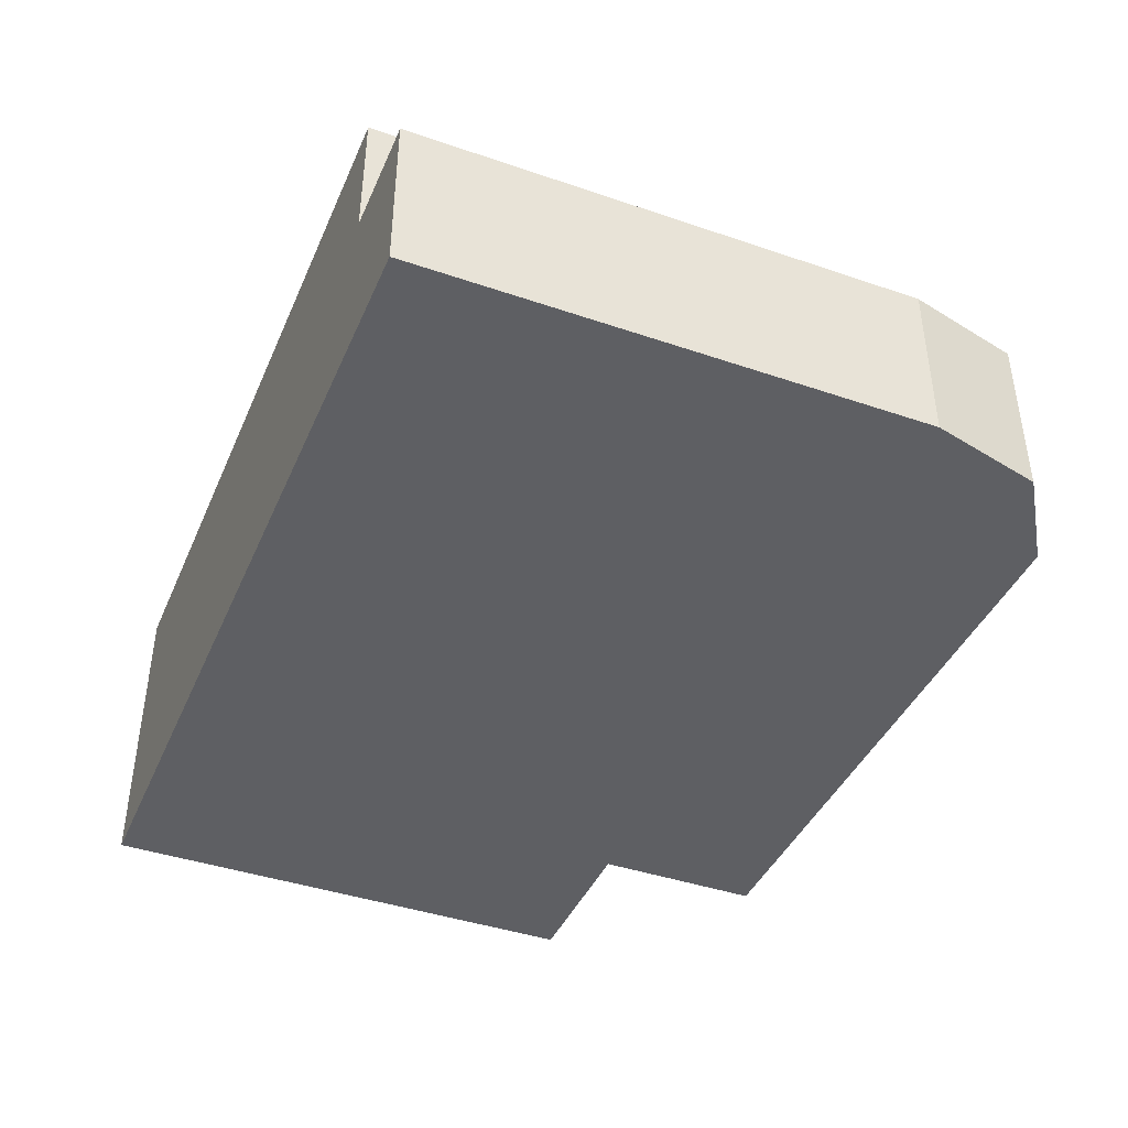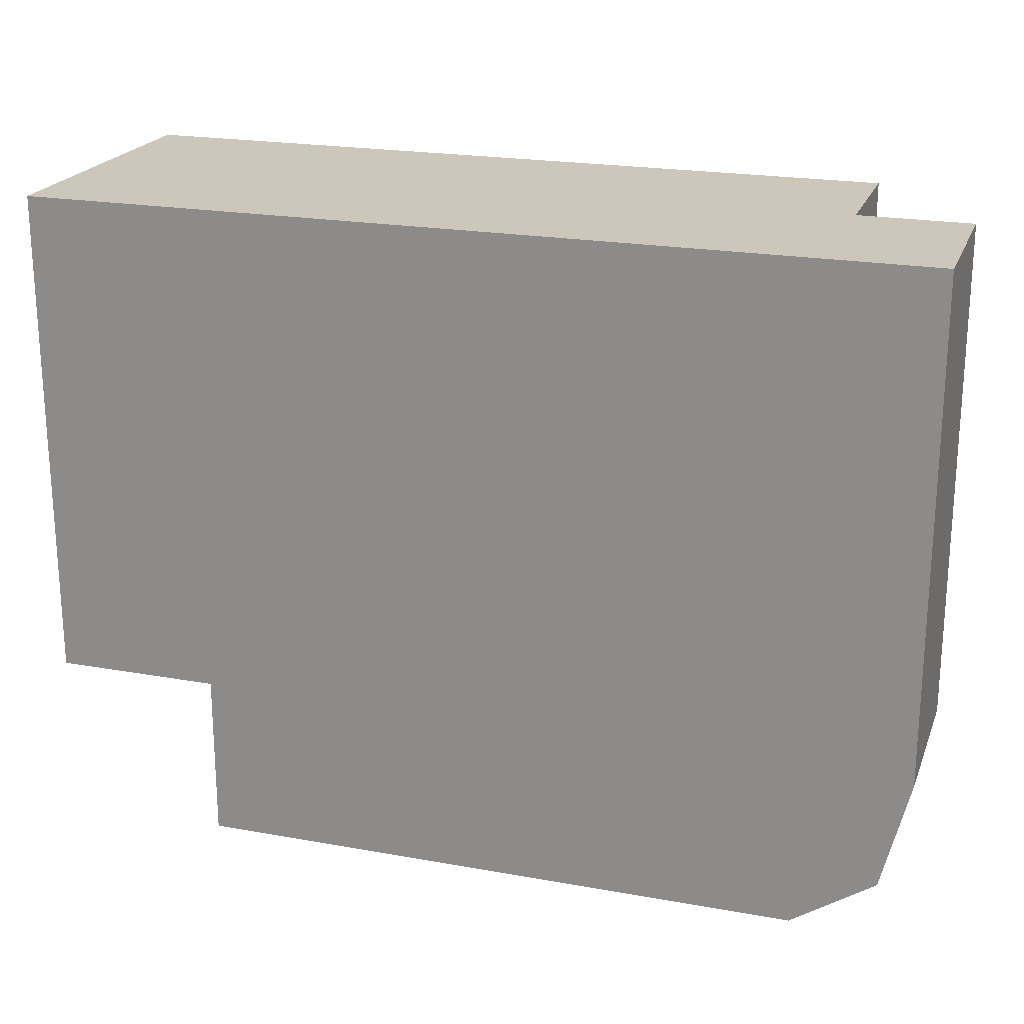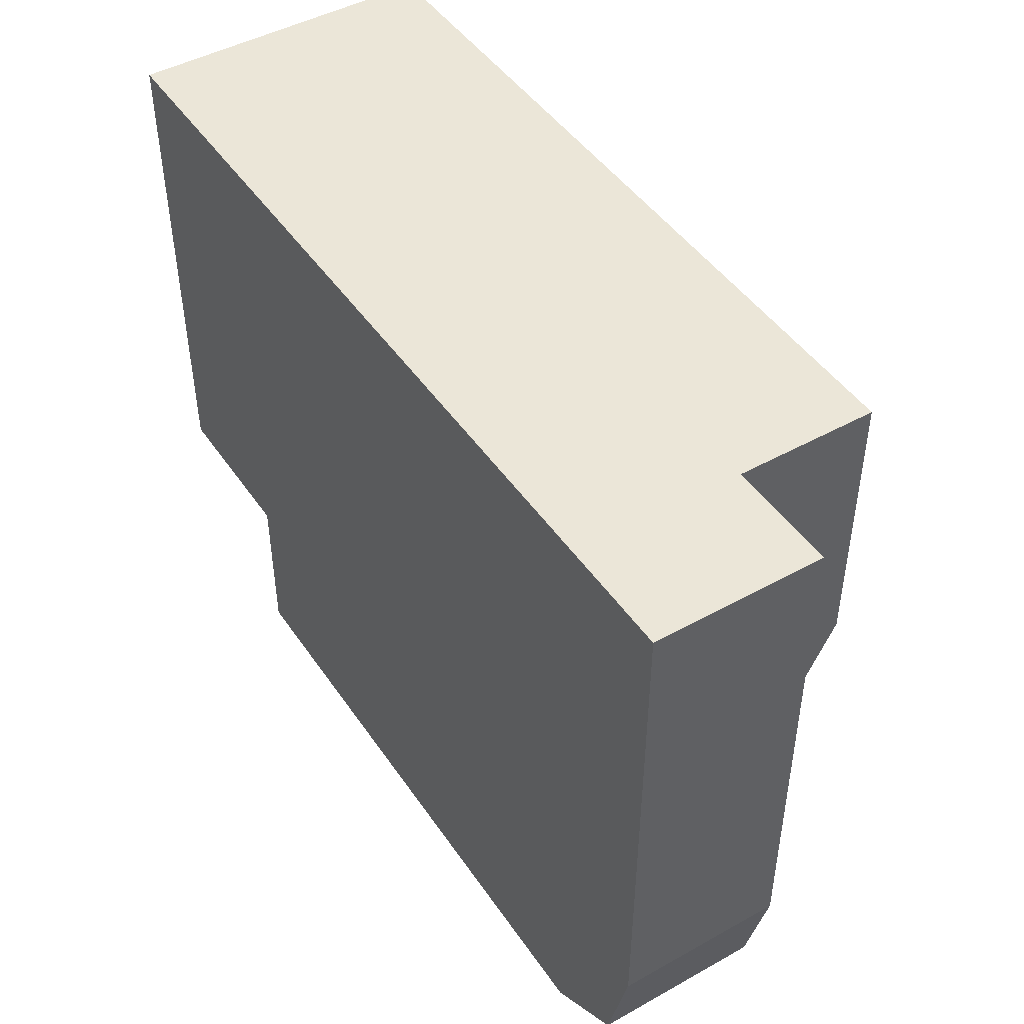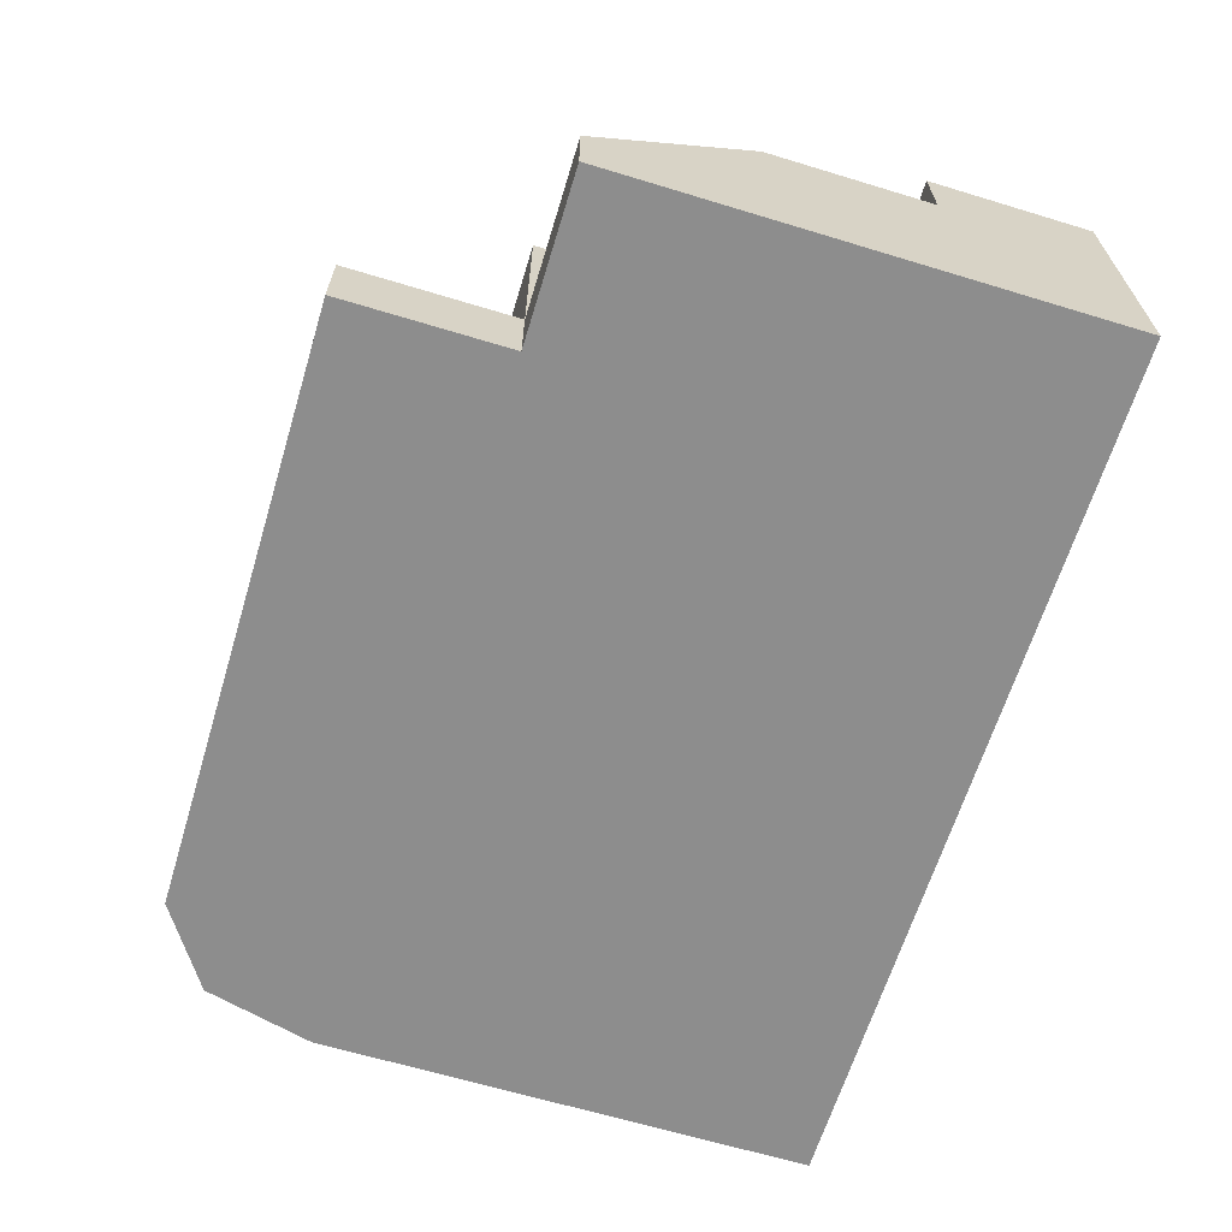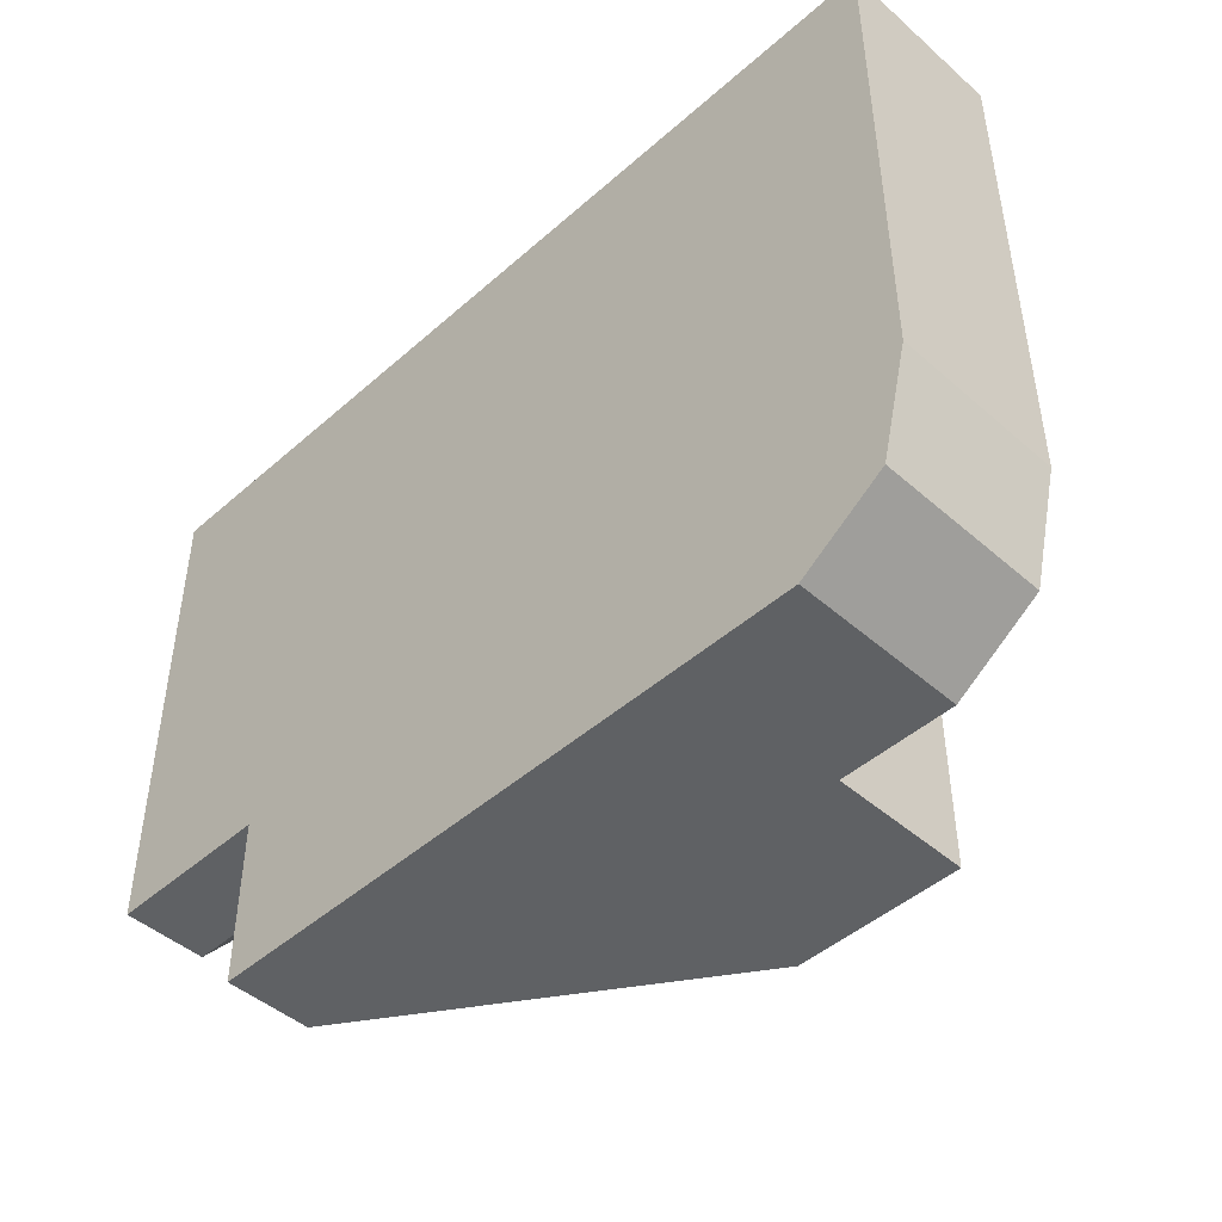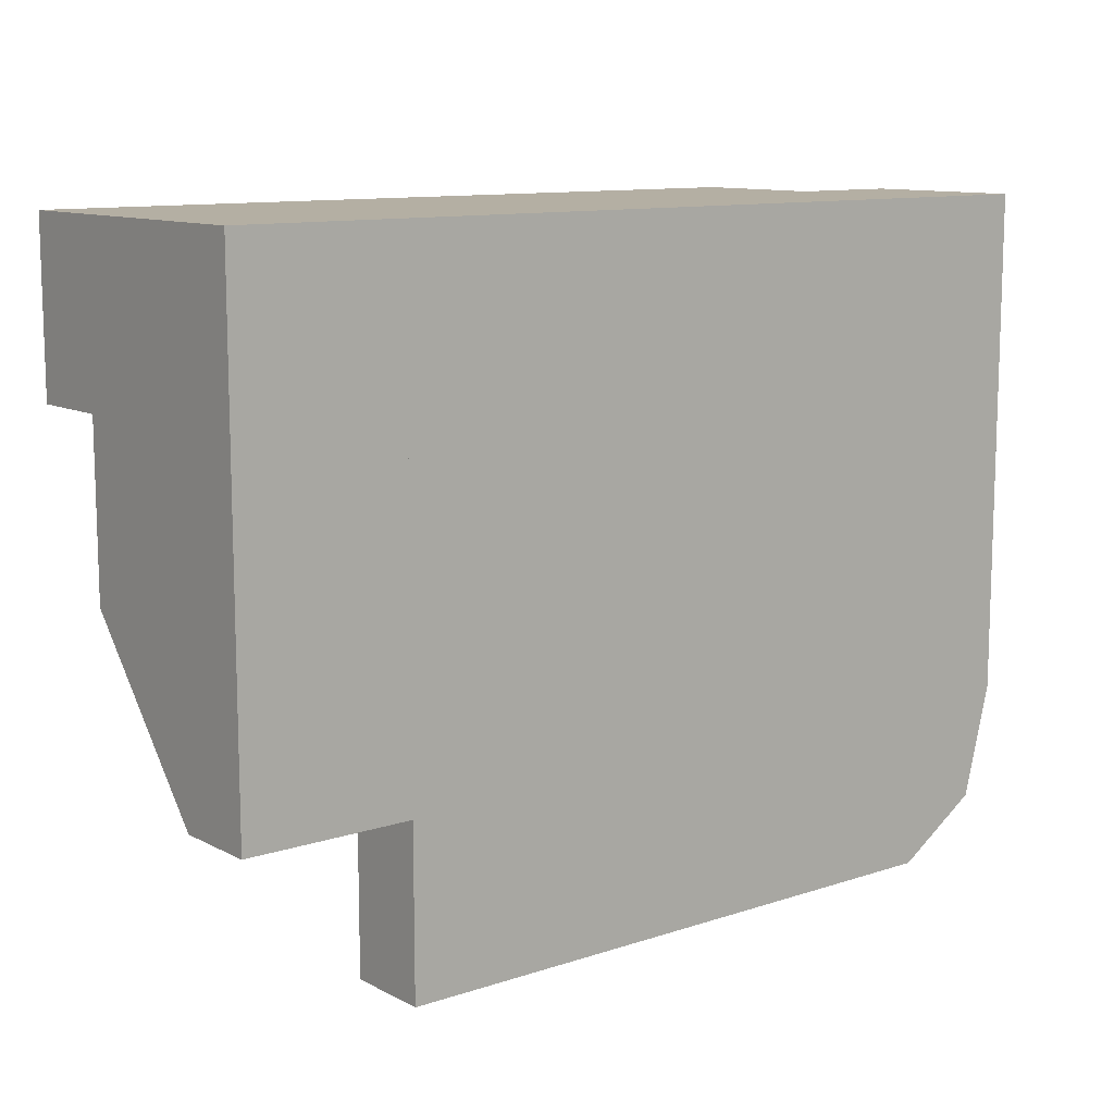
<metadata>
{"format":"obj","ext":"obj","renderer":"f3d","projection":"perspective","resolution":1024,"background":"white","views":[{"elev":-41.8,"azim":67.6,"up":"+Y"},{"elev":21.5,"azim":17.7,"up":"+Z"},{"elev":46.4,"azim":57.6,"up":"+Z"},{"elev":-64.6,"azim":-107.0,"up":"+Y"},{"elev":-46.3,"azim":45.1,"up":"+Z"},{"elev":11.2,"azim":-38.8,"up":"+Z"}]}
</metadata>
<code>
g pb_Mesh74064
v 2 -3 -10
v 8 -3 -10
v 2 -3 -16
v 8 -3 -16
v -10 -3 -10
v -10 -3 -16
v -16 -3 4
v -16 -3 2
v -16 5 2
v -16 3 4
v -16 3 4
v -16 5 2
v -16 8 2
v -16 8 4
v -10 3 -10
v 2 -3 -10
v 2 3 -10
v -10 -3 -10
v -10 8 -10
v 2 8 -10
v 2 8 -16
v 8 3 -16
v 8 8 -16
v 2 3 -16
v 8 -3 -16
v 2 -3 -16
v 8 -3 8
v -10 -3 8
v -10 3 8
v 8 3 8
v -10 8 8
v 8 8 8
v -10 -1 -10
v -10 -1 -16
v -10 0 -16
v -10 0 -10
v -10 -3 -10
v -10 -3 -16
v 15 3 -14
v 16 -3 -10
v 16 3 -10
v 15 -3 -14
v 8 8 -16
v 8 3 -12
v 8 8 -10
v 8 3 -16
v -10 -1 -10
v -10 0 -10
v 2 3 -10
v 2 8 -10
v 2 -3 -10
v -10 -3 -10
v -10 -1 -16
v -10 -3 -16
v -10 0 -16
v 12 -3 8
v 12 3 8
v 16 -3 8
v 16 3 8
v 8 3 -16
v 12 -3 -16
v 12 3 -16
v 8 -3 -16
v 12 3 -16
v 15 -3 -14
v 15 3 -14
v 12 -3 -16
v 12 -3 -10
v 12 -3 -16
v 16 -3 -10
v 15 -3 -14
v 8 3 8
v 12 8 8
v 8 8 8
v 2 -3 -2
v -10 -3 -2
v -10 -3 4
v 8 -3 -2
v 8 -3 8
v -10 -3 2
v -10 -3 -2
v -10 3 -2
v -10 5 2
v -10 -3 -10
v -10 3 -10
v -10 8 -2
v -10 8 2
v -10 8 -10
v 16 3 -2
v 16 -3 8
v 16 3 8
v 16 -3 -2
v 16 3 -10
v 16 -3 -10
v 8 8 -2
v 8 3 8
v 8 8 2
v 8 3 -2
v 8 8 -10
v 8 3 -12
v 12 -3 -2
v 12 -3 8
v 16 -3 -2
v 16 -3 8
v 12 3 -12
v 12 3 -2
v 12 8 -2
v 12 3 8
v 12 8 8
v 8 3 8
v 8 3 -2
v 8 8 -2
v 8 8 8
v 8 3 -12
v -16 8 4
v -16 3 8
v -16 8 8
v 8 8 2
v 8 8 8
v -10 -3 8
v -16 -3 4
v -16 -3 8
v -10 8 4
v -10 8 8
v -16 8 4
v -16 8 8
v -10 5 2
v -10 8 2
v -16 5 2
v -16 8 2
v -16 8 8
v -16 3 8
v -10 8 2
v -16 8 2
v -10 -3 2
v -16 -3 4
v -16 -3 2
v -10 -3 -10
v -10 0 -10
v -16 -3 -10
v -16 0 -10
v -16 -3 8
v -16 -3 8
v -10 -3 2
v -10 5 2
v -10 -3 -4
v -10 5 -4
v -16 -3 -4
v -10 -3 -4
v -16 5 -4
v -16 -3 -4
v -10 -3 -10
v -10 0 -10
v -16 -3 -10
v -10 -3 -10
v -16 0 -10
v -16 -3 -10
v 8 8 -10
v 2 8 -10
v 8 8 -16
v 2 8 -16
v 2 8 -16
v 2 8 -10
v -10 0 -16
v -10 0 -10
v 8 3 -16
v 12 3 -16
v 12 3 -12
v 8 3 -12
v 15 3 -14
v 16 3 -10
v -10 8 -2
v 2 8 -2
v -10 8 4
v -10 8 -10
v 8 8 -2
v 8 8 2
v 8 3 -12
v 12 3 -12
v 12 8 -2
v 8 8 -2
v 8 8 -2
v 12 8 -2
v 12 8 8
v 8 8 8
v 16 3 -2
v 12 3 -2
v 16 3 8
v 12 3 8
v -10 8 8
v 8 8 8
v -10 5 2
v -16 5 2
v -10 5 -4
v -16 5 -4
v -10 5 -4
v -16 5 -4
v -10 0 -10
v -16 0 -10
g pb_Mesh74064_0
f 3 2 1
f 3 4 2
f 5 3 1
f 5 6 3
f 9 8 7
f 9 7 10
f 13 12 11
f 13 11 14
f 17 16 15
f 16 18 15
f 20 17 19
f 17 15 19
f 23 22 21
f 22 24 21
f 22 25 24
f 25 26 24
f 29 28 27
f 29 27 30
f 31 29 30
f 31 30 32
f 35 34 33
f 35 33 36
f 34 38 37
f 34 37 33
f 41 40 39
f 40 42 39
f 45 44 43
f 44 46 43
f 49 48 47
f 48 49 50
f 47 52 51
f 47 51 49
f 24 26 53
f 26 54 53
f 21 24 55
f 53 55 24
f 30 27 56
f 30 56 57
f 57 56 58
f 57 58 59
f 62 61 60
f 61 63 60
f 66 65 64
f 65 67 64
f 2 4 68
f 4 69 68
f 68 69 70
f 69 71 70
f 73 72 57
f 73 74 72
f 76 5 75
f 5 1 75
f 76 75 77
f 75 1 78
f 1 2 78
f 77 75 79
f 75 78 79
f 82 81 80
f 82 80 83
f 85 84 81
f 85 81 82
f 86 82 83
f 86 83 87
f 88 85 82
f 88 82 86
f 91 90 89
f 90 92 89
f 89 92 93
f 92 94 93
f 97 96 95
f 96 98 95
f 95 98 99
f 98 100 99
f 78 2 101
f 2 68 101
f 79 78 102
f 78 101 102
f 101 68 103
f 68 70 103
f 102 101 104
f 101 103 104
f 107 106 105
f 109 108 107
f 108 106 107
f 112 111 110
f 112 110 113
f 114 111 112
f 116 115 10
f 116 117 115
f 119 96 118
f 79 120 77
f 122 10 121
f 122 116 10
f 125 124 123
f 125 126 124
f 129 128 127
f 129 130 128
f 131 29 31
f 131 132 29
f 134 123 133
f 134 125 123
f 136 135 77
f 136 137 135
f 140 139 138
f 140 141 139
f 142 77 120
f 142 136 77
f 132 28 29
f 132 143 28
f 146 145 144
f 146 147 145
f 148 135 137
f 148 149 135
f 150 8 9
f 150 151 8
f 152 147 146
f 152 153 147
f 154 149 148
f 154 155 149
f 156 151 150
f 156 157 151
g pb_Mesh74064_1
f 160 159 158
f 160 161 159
f 164 163 162
f 164 165 163
f 168 167 166
f 168 166 169
f 171 170 167
f 171 167 168
f 174 173 172
f 173 159 175
f 173 175 172
f 177 176 173
f 177 173 174
f 176 158 159
f 176 159 173
f 180 179 178
f 180 178 181
f 184 183 182
f 184 182 185
f 186 171 168
f 186 168 187
f 188 186 187
f 188 187 189
f 190 177 174
f 190 191 177
f 194 193 192
f 194 195 193
f 198 197 196
f 198 199 197

</code>
